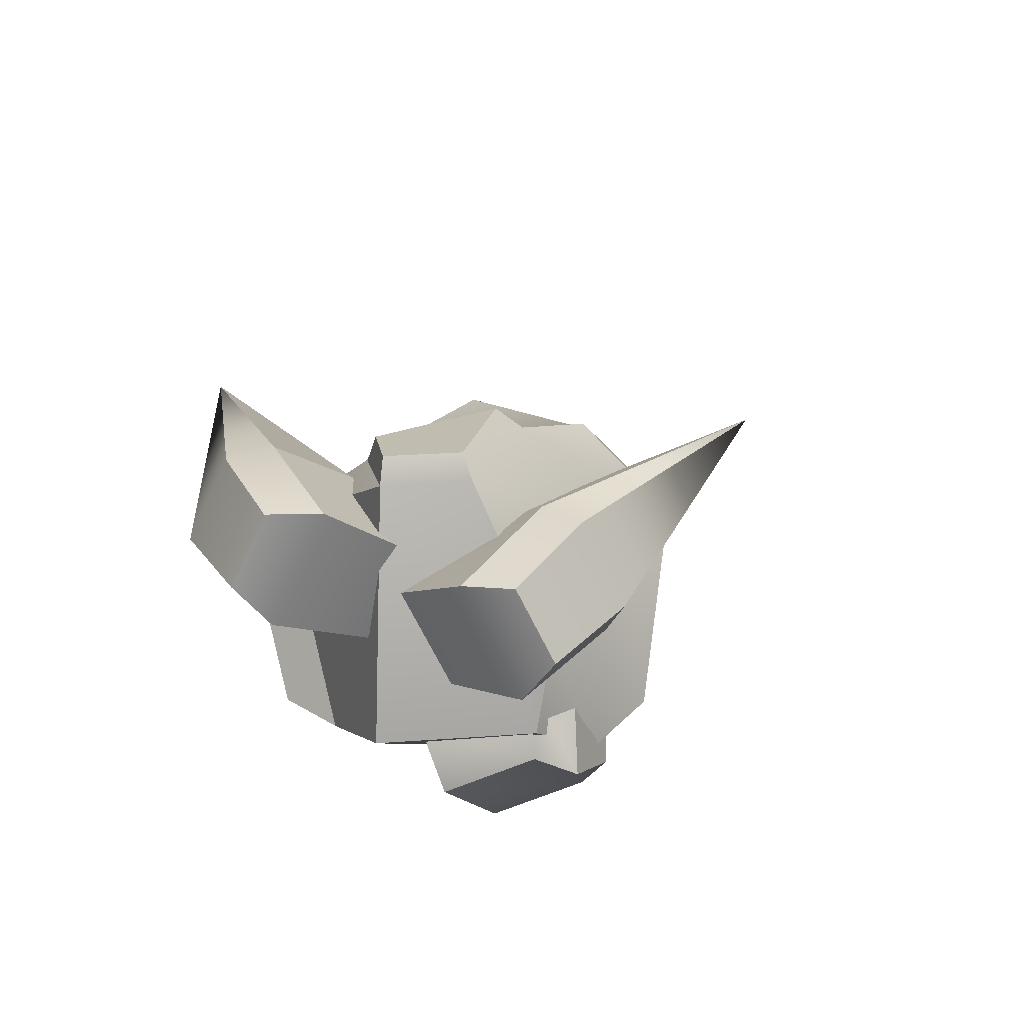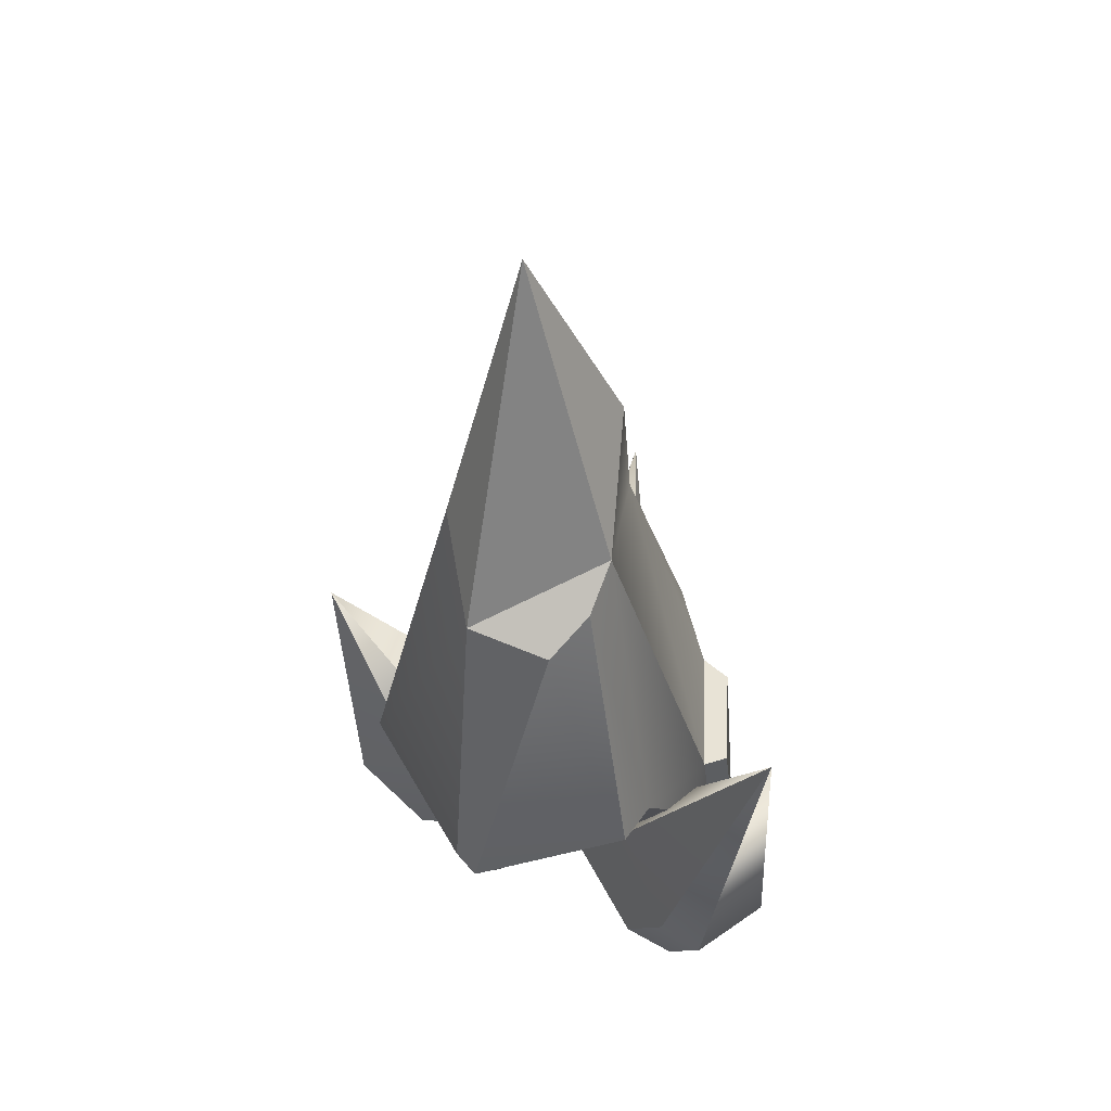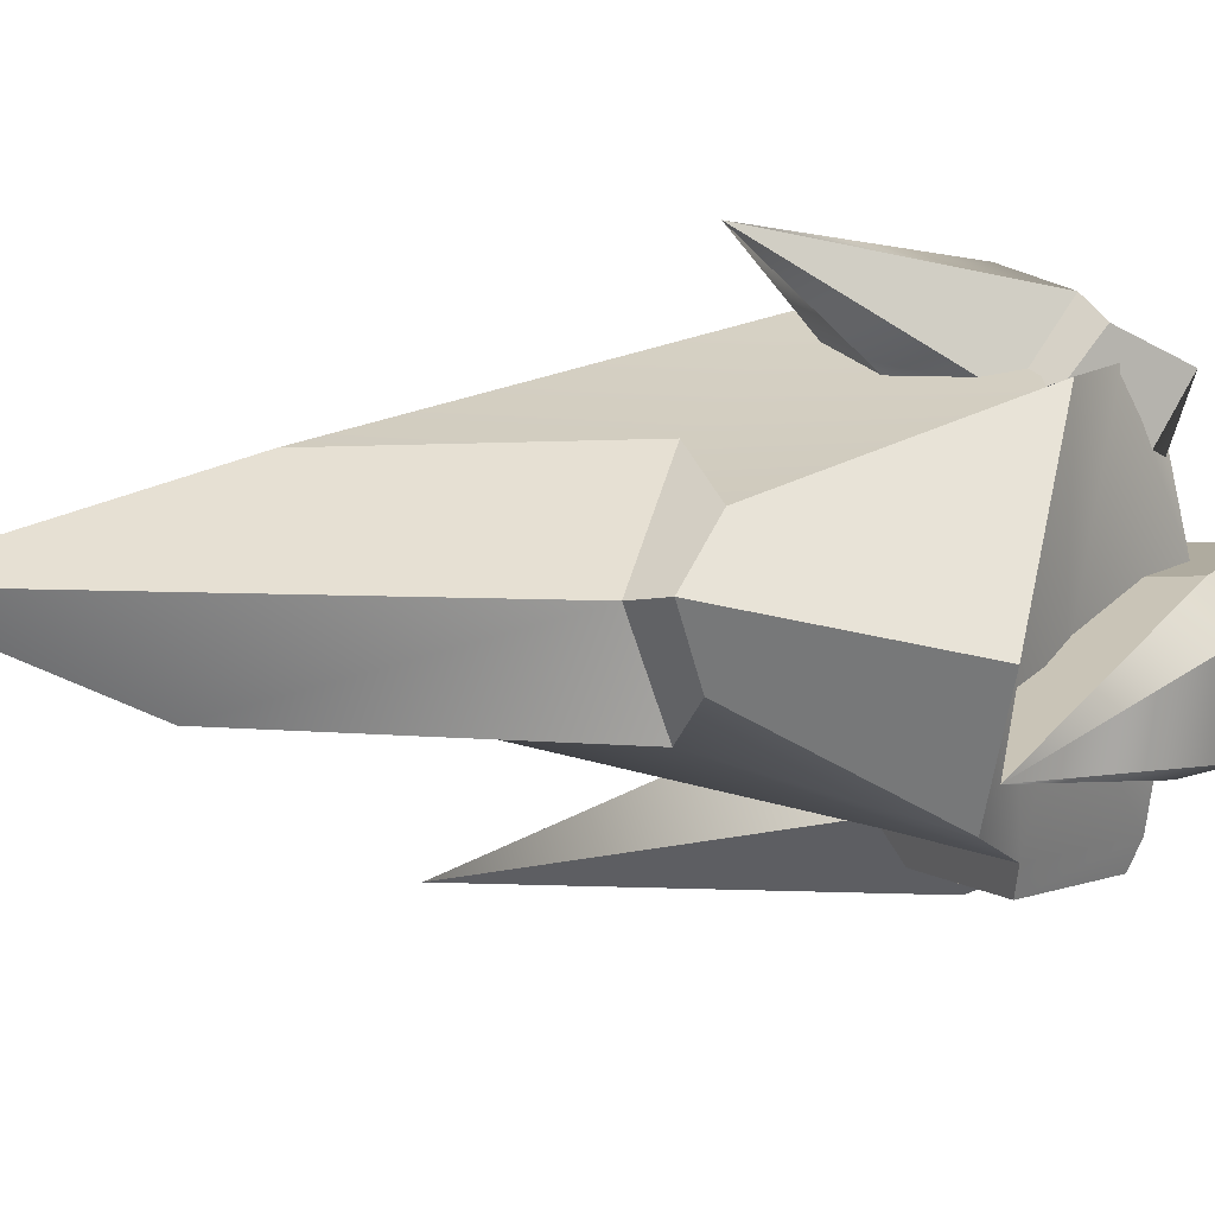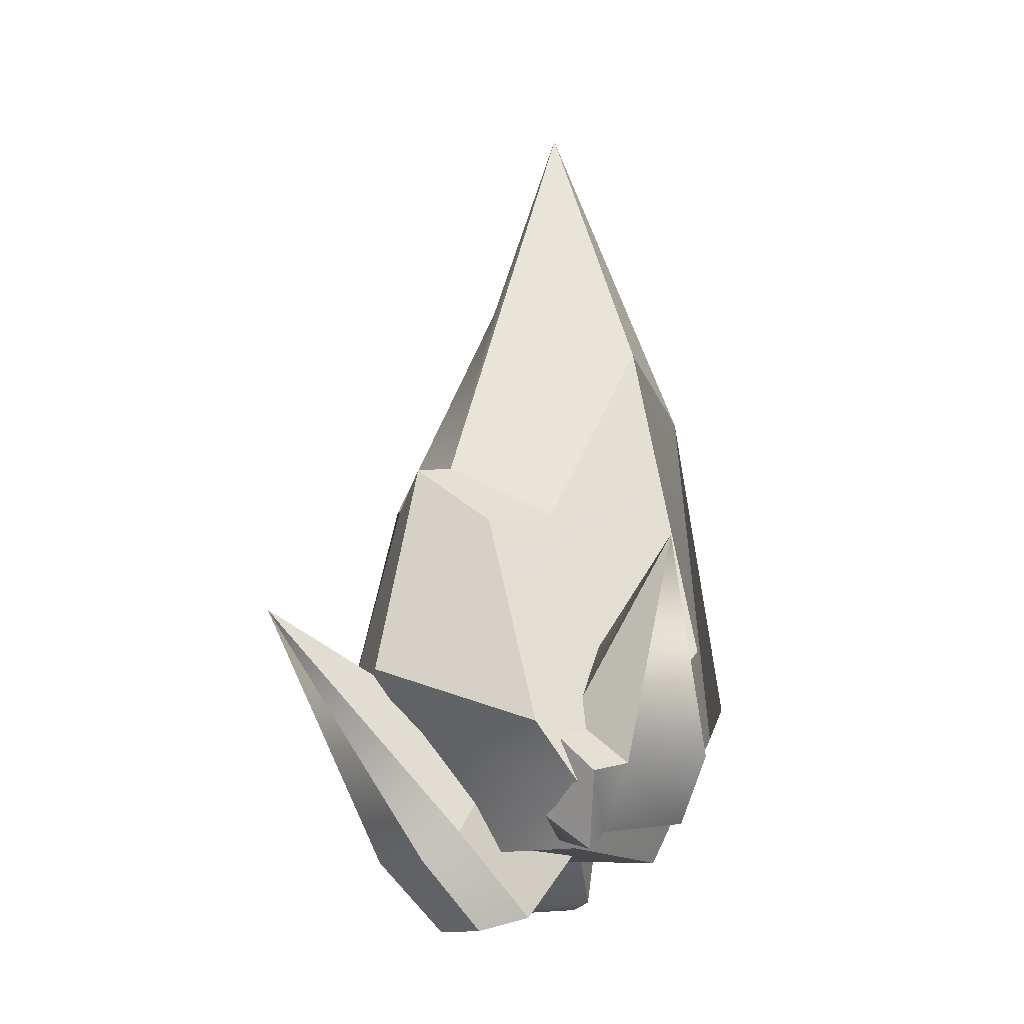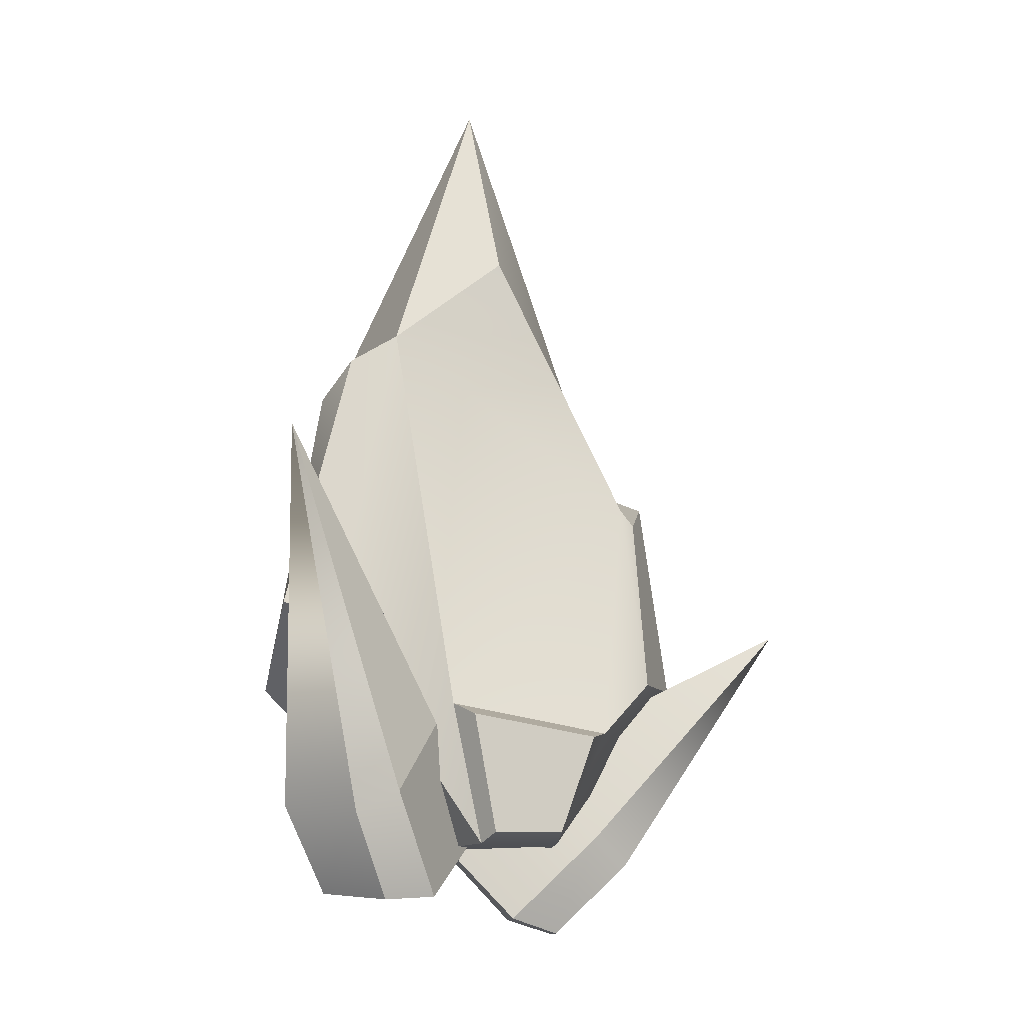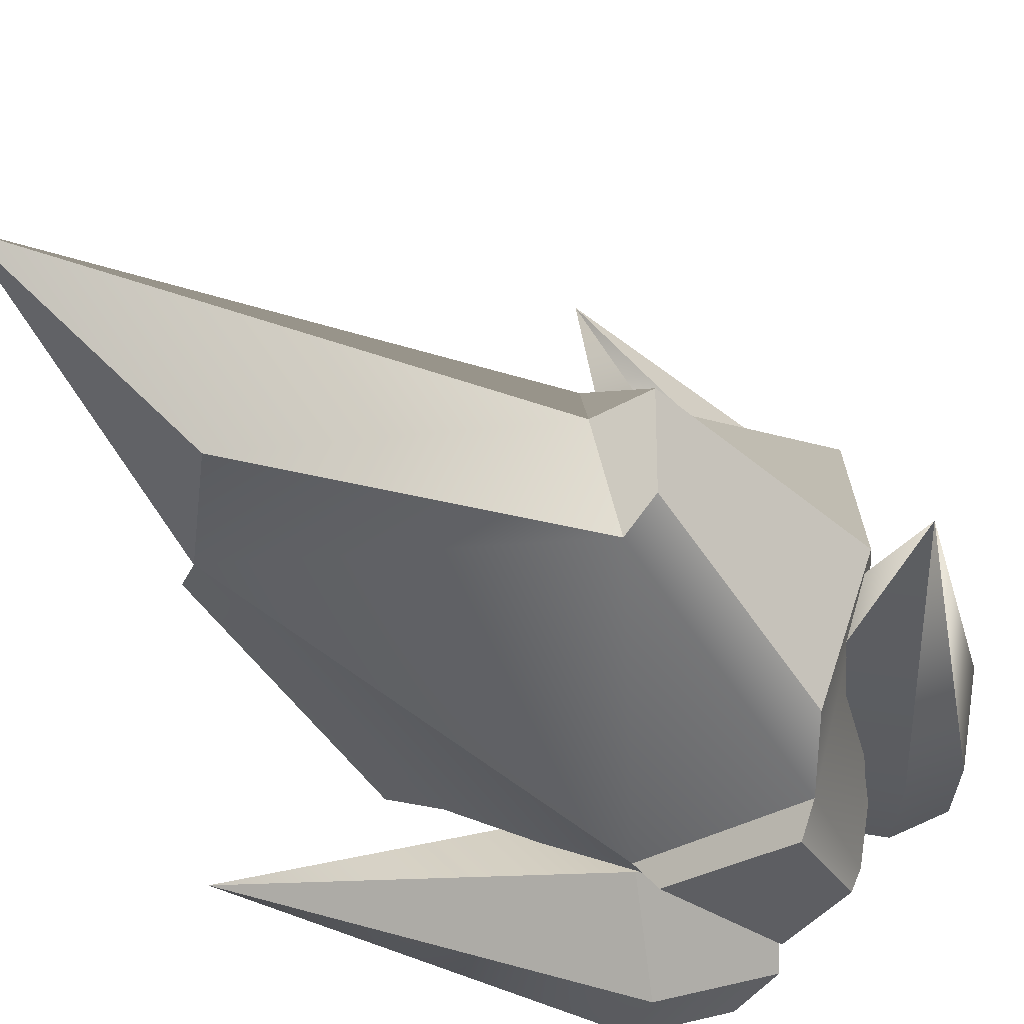
<metadata>
{"format":"obj","ext":"obj","renderer":"f3d","projection":"perspective","resolution":1024,"background":"white","views":[{"elev":-70.8,"azim":16.8,"up":"+Z"},{"elev":51.7,"azim":-86.1,"up":"+Z"},{"elev":6.8,"azim":72.0,"up":"+Y"},{"elev":-16.7,"azim":138.3,"up":"+Z"},{"elev":-8.8,"azim":-12.9,"up":"+Z"},{"elev":-35.0,"azim":45.8,"up":"+Y"}]}
</metadata>
<code>
g PolyRoundRockCluster02
v 0.02603 0.06758 -0.009521
v 0.03132 0.04669 0.007788
v 0.01904 0.08235 0.06561
v -0.01622 -0.04675 0.01109
v -0.03221 -0.06938 -0.01093
v -0.06737 -0.06595 0.1051
v 0.02835 0.008707 0.0002861
v 0.04941 0.01076 -0.02807
v 0.1094 -0.01869 0.04381
v -0.01101 -0.04891 0.01774
v -0.0482 -0.03009 0.04688
v -0.02521 -0.01451 0.1481
v 0.05452 0.01079 0.09823
v 0.01145 -0.01582 0.1758
v 0.006465 0.01355 0.2399
v 0.05517 -0.01782 0.08822
v -0.02521 -0.01451 0.1481
v 0.01145 -0.01582 0.1758
v 0.05452 0.01079 0.09823
v 0.05517 -0.01782 0.08822
v 0.01145 -0.01582 0.1758
v 0.01145 -0.01582 0.1758
v -0.02521 -0.01451 0.1481
v 0.006465 0.01355 0.2399
v 0.03333 0.03989 0.07927
v -0.01101 0.0365 0.1501
v -0.01213 0.06394 0.03358
v -0.01101 -0.04891 0.01774
v -0.002517 -0.05305 -0.02746
v -0.0482 -0.03009 0.04688
v -0.0642 -0.02285 0.05253
v -0.04018 -0.00903 0.1398
v -0.02521 -0.01451 0.1481
v -0.02521 -0.01451 0.1481
v -0.0415 0.02798 0.1319
v 0.006465 0.01355 0.2399
v -0.0415 0.02798 0.1319
v -0.01101 0.0365 0.1501
v 0.006465 0.01355 0.2399
v -0.01602 0.02909 -0.02169
v 0.02244 0.0226 -0.02802
v 0.0161 0.04609 -0.02882
v -0.01519 0.05137 -0.02367
v -0.008321 0.02195 -0.001914
v 0.02389 0.03731 0.01776
v 0.01667 0.01773 -0.006026
v -0.004307 0.04257 0.02301
v 0.01904 0.08235 0.06561
v 0.02831 0.05153 -0.03593
v 0.03319 0.03286 -0.02205
v 0.03961 0.05025 -0.0009108
v 0.03552 0.06156 -0.01217
v -0.01519 0.05137 -0.02367
v 0.0161 0.04609 -0.02882
v 0.02603 0.06758 -0.009521
v -0.005259 0.07286 -0.004373
v 0.01904 0.08235 0.06561
v -0.01519 0.05137 -0.02367
v -0.0112 0.05386 0.01478
v -0.01602 0.02909 -0.02169
v -0.005259 0.07286 -0.004373
v 0.01904 0.08235 0.06561
v 0.02244 0.0226 -0.02802
v 0.03319 0.03286 -0.02205
v 0.02831 0.05153 -0.03593
v 0.0161 0.04609 -0.02882
v 0.0161 0.04609 -0.02882
v 0.02831 0.05153 -0.03593
v 0.03552 0.06156 -0.01217
v 0.02603 0.06758 -0.009521
v 0.02603 0.06758 -0.009521
v 0.03552 0.06156 -0.01217
v 0.03961 0.05025 -0.0009108
v 0.03132 0.04669 0.007788
v 0.03132 0.04669 0.007788
v 0.03961 0.05025 -0.0009108
v 0.03319 0.03286 -0.02205
v 0.02244 0.0226 -0.02802
v -0.01602 0.02909 -0.02169
v -0.008321 0.02195 -0.001914
v 0.01667 0.01773 -0.006026
v 0.02244 0.0226 -0.02802
v 0.02244 0.0226 -0.02802
v 0.01667 0.01773 -0.006026
v 0.02389 0.03731 0.01776
v 0.03132 0.04669 0.007788
v 0.01904 0.08235 0.06561
v -0.004307 0.04257 0.02301
v -0.0112 0.05386 0.01478
v -0.008321 0.02195 -0.001914
v -0.01602 0.02909 -0.02169
v -0.0444 -0.02529 -0.0423
v -0.0182 -0.05481 -0.0442
v -0.0005685 -0.03046 -0.02611
v -0.02188 -0.006444 -0.02456
v -0.05172 -0.04047 -0.0435
v -0.04608 -0.0715 -0.01769
v -0.0347 -0.05966 -0.04473
v -0.06568 -0.05001 -0.01563
v -0.06737 -0.06595 0.1051
v -0.02188 -0.006444 -0.02456
v -0.0005685 -0.03046 -0.02611
v -0.01622 -0.04675 0.01109
v -0.03753 -0.02273 0.01263
v -0.06737 -0.06595 0.1051
v -0.02188 -0.006444 -0.02456
v -0.06117 -0.03674 -0.008823
v -0.0444 -0.02529 -0.0423
v -0.03753 -0.02273 0.01263
v -0.06737 -0.06595 0.1051
v -0.0444 -0.02529 -0.0423
v -0.05172 -0.04047 -0.0435
v -0.0347 -0.05966 -0.04473
v -0.0182 -0.05481 -0.0442
v -0.0182 -0.05481 -0.0442
v -0.0347 -0.05966 -0.04473
v -0.04608 -0.0715 -0.01769
v -0.03221 -0.06938 -0.01093
v -0.06737 -0.06595 0.1051
v -0.06568 -0.05001 -0.01563
v -0.06117 -0.03674 -0.008823
v -0.05172 -0.04047 -0.0435
v -0.0444 -0.02529 -0.0423
v -0.0005685 -0.03046 -0.02611
v -0.0182 -0.05481 -0.0442
v -0.03221 -0.06938 -0.01093
v -0.01622 -0.04675 0.01109
v 0.01448 -0.02467 -0.05261
v 0.02143 0.01417 -0.05492
v -0.00294 0.01252 -0.02973
v -0.008589 -0.01907 -0.02785
v 0.03013 -0.02112 -0.0579
v 0.05739 0.001347 -0.03759
v 0.03465 0.004118 -0.05941
v 0.05283 -0.02737 -0.03535
v 0.1094 -0.01869 0.04381
v -0.008589 -0.01907 -0.02785
v -0.00294 0.01252 -0.02973
v 0.02835 0.008707 0.0002861
v 0.0227 -0.02288 0.002165
v 0.1094 -0.01869 0.04381
v -0.008589 -0.01907 -0.02785
v 0.04173 -0.03217 -0.02552
v 0.01448 -0.02467 -0.05261
v 0.0227 -0.02288 0.002165
v 0.1094 -0.01869 0.04381
v 0.01448 -0.02467 -0.05261
v 0.03013 -0.02112 -0.0579
v 0.03465 0.004118 -0.05941
v 0.02143 0.01417 -0.05492
v 0.02143 0.01417 -0.05492
v 0.03465 0.004118 -0.05941
v 0.05739 0.001347 -0.03759
v 0.04941 0.01076 -0.02807
v 0.1094 -0.01869 0.04381
v 0.05283 -0.02737 -0.03535
v 0.04173 -0.03217 -0.02552
v 0.03013 -0.02112 -0.0579
v 0.01448 -0.02467 -0.05261
v -0.00294 0.01252 -0.02973
v 0.02143 0.01417 -0.05492
v 0.04941 0.01076 -0.02807
v 0.02835 0.008707 0.0002861
v 0.05164 0.02804 0.07614
v 0.05206 0.05171 0.003282
v 0.07659 -0.001655 0.02541
v 0.07118 0.01325 0.09335
v 0.05517 -0.01782 0.08822
v 0.04053 -0.04781 0.00838
v -0.01101 -0.04891 0.01774
v -0.02521 -0.01451 0.1481
v 0.07659 -0.001655 0.02541
v 0.05822 -0.03847 0.0254
v 0.0627 -0.007171 0.08439
v 0.07118 0.01325 0.09335
v 0.02436 -0.04692 -0.02746
v 0.03177 0.01079 -0.03344
v 0.01981 0.03563 -0.03344
v -0.002517 -0.05305 -0.02746
v -0.02862 0.02457 -0.03344
v 0.02387 -0.05489 -0.02373
v 0.0005981 -0.06066 -0.0237
v 0.03333 0.03989 0.07927
v 0.05452 0.01079 0.09823
v 0.006465 0.01355 0.2399
v -0.01101 0.0365 0.1501
v -0.0415 0.02798 0.1319
v -0.01213 0.06394 0.03358
v -0.01101 0.0365 0.1501
v -0.04912 0.03444 0.01175
v -0.02862 0.02457 -0.03344
v 0.01981 0.03563 -0.03344
v 0.03399 0.05341 -0.01594
v -0.04018 -0.00903 0.1398
v -0.0642 -0.02285 0.05253
v -0.04864 0.002634 0.1277
v -0.06461 0.02638 0.0257
v -0.01213 0.06394 0.03358
v 0.03399 0.05341 -0.01594
v 0.03333 0.03989 0.07927
v 0.05164 0.02804 0.07614
v 0.05206 0.05171 0.003282
v 0.03399 0.05341 -0.01594
v 0.01981 0.03563 -0.03344
v 0.03177 0.01079 -0.03344
v 0.06105 -0.005186 0.00838
v 0.05206 0.05171 0.003282
v 0.07659 -0.001655 0.02541
v 0.02436 -0.04692 -0.02746
v 0.04053 -0.04781 0.00838
v 0.03445 -0.05667 0.006888
v 0.02387 -0.05489 -0.02373
v 0.03445 -0.05667 0.006888
v 0.02387 -0.05489 -0.02373
v 0.0005981 -0.06066 -0.0237
v -0.005432 -0.05674 0.01407
v -0.0482 -0.03009 0.04688
v -0.002517 -0.05305 -0.02746
v -0.02862 0.02457 -0.03344
v -0.04912 0.03444 0.01175
v -0.02521 -0.01451 0.1481
v -0.04018 -0.00903 0.1398
v -0.04864 0.002634 0.1277
v -0.0415 0.02798 0.1319
v -0.0415 0.02798 0.1319
v -0.04864 0.002634 0.1277
v -0.06461 0.02638 0.0257
v -0.04912 0.03444 0.01175
v -0.04912 0.03444 0.01175
v -0.06461 0.02638 0.0257
v -0.0642 -0.02285 0.05253
v -0.0482 -0.03009 0.04688
v 0.03333 0.03989 0.07927
v 0.05164 0.02804 0.07614
v 0.07118 0.01325 0.09335
v 0.05452 0.01079 0.09823
v 0.05452 0.01079 0.09823
v 0.07118 0.01325 0.09335
v 0.0627 -0.007171 0.08439
v 0.05517 -0.01782 0.08822
v 0.05517 -0.01782 0.08822
v 0.0627 -0.007171 0.08439
v 0.05822 -0.03847 0.0254
v 0.04053 -0.04781 0.00838
v 0.04053 -0.04781 0.00838
v 0.05822 -0.03847 0.0254
v 0.07659 -0.001655 0.02541
v 0.06105 -0.005186 0.00838
v 0.04053 -0.04781 0.00838
v 0.03445 -0.05667 0.006888
v -0.005432 -0.05674 0.01407
v -0.01101 -0.04891 0.01774
v -0.01101 -0.04891 0.01774
v -0.005432 -0.05674 0.01407
v 0.0005981 -0.06066 -0.0237
v -0.002517 -0.05305 -0.02746
g PolyRoundRockCluster02_0
f 3 2 1
f 6 5 4
f 9 8 7
f 12 11 10
f 15 14 13
f 18 17 16
f 21 20 19
f 24 23 22
f 27 26 25
f 30 29 28
f 32 31 30
f 33 32 30
f 36 35 34
f 39 38 37
f 42 41 40
f 43 42 40
f 46 45 44
f 45 47 44
f 48 47 45
f 51 50 49
f 52 51 49
f 55 54 53
f 56 55 53
f 57 55 56
f 60 59 58
f 59 61 58
f 62 61 59
f 65 64 63
f 66 65 63
f 69 68 67
f 70 69 67
f 73 72 71
f 74 73 71
f 77 76 75
f 78 77 75
f 81 80 79
f 82 81 79
f 85 84 83
f 86 85 83
f 87 85 86
f 89 88 87
f 90 88 89
f 91 90 89
f 94 93 92
f 95 94 92
f 98 97 96
f 97 99 96
f 100 99 97
f 103 102 101
f 104 103 101
f 105 103 104
f 108 107 106
f 107 109 106
f 110 109 107
f 113 112 111
f 114 113 111
f 117 116 115
f 118 117 115
f 119 117 118
f 121 120 119
f 122 120 121
f 123 122 121
f 126 125 124
f 127 126 124
f 130 129 128
f 131 130 128
f 134 133 132
f 133 135 132
f 136 135 133
f 139 138 137
f 140 139 137
f 141 139 140
f 144 143 142
f 143 145 142
f 146 145 143
f 149 148 147
f 150 149 147
f 153 152 151
f 154 153 151
f 155 153 154
f 157 156 155
f 158 156 157
f 159 158 157
f 162 161 160
f 163 162 160
f 166 165 164
f 167 166 164
f 170 169 168
f 168 171 170
f 174 173 172
f 175 174 172
f 178 177 176
f 176 179 178
f 179 180 178
f 176 181 179
f 181 182 179
f 185 184 183
f 186 185 183
f 189 188 187
f 188 190 187
f 188 191 190
f 192 191 188
f 193 192 188
f 196 195 194
f 197 195 196
f 200 199 198
f 200 201 199
f 201 202 199
f 205 204 203
f 206 205 203
f 203 207 206
f 207 208 206
f 209 205 206
f 210 209 206
f 210 211 209
f 211 212 209
f 215 214 213
f 216 215 213
f 219 218 217
f 220 219 217
f 223 222 221
f 224 223 221
f 227 226 225
f 228 227 225
f 231 230 229
f 232 231 229
f 235 234 233
f 236 235 233
f 239 238 237
f 240 239 237
f 243 242 241
f 244 243 241
f 247 246 245
f 248 247 245
f 251 250 249
f 252 251 249
f 255 254 253
f 256 255 253

</code>
